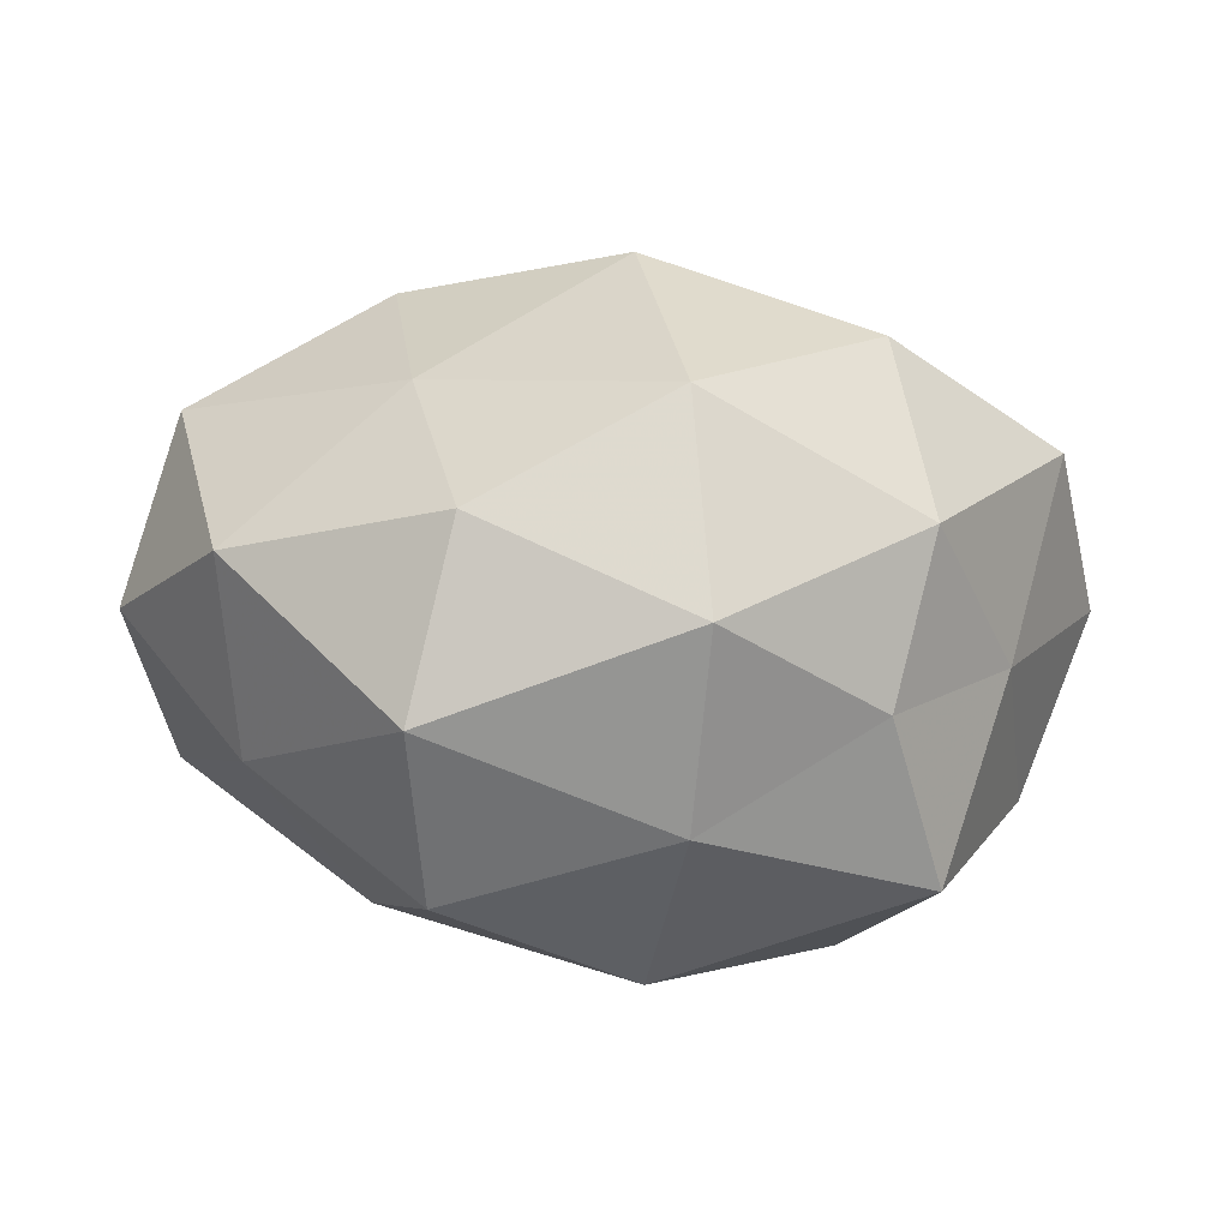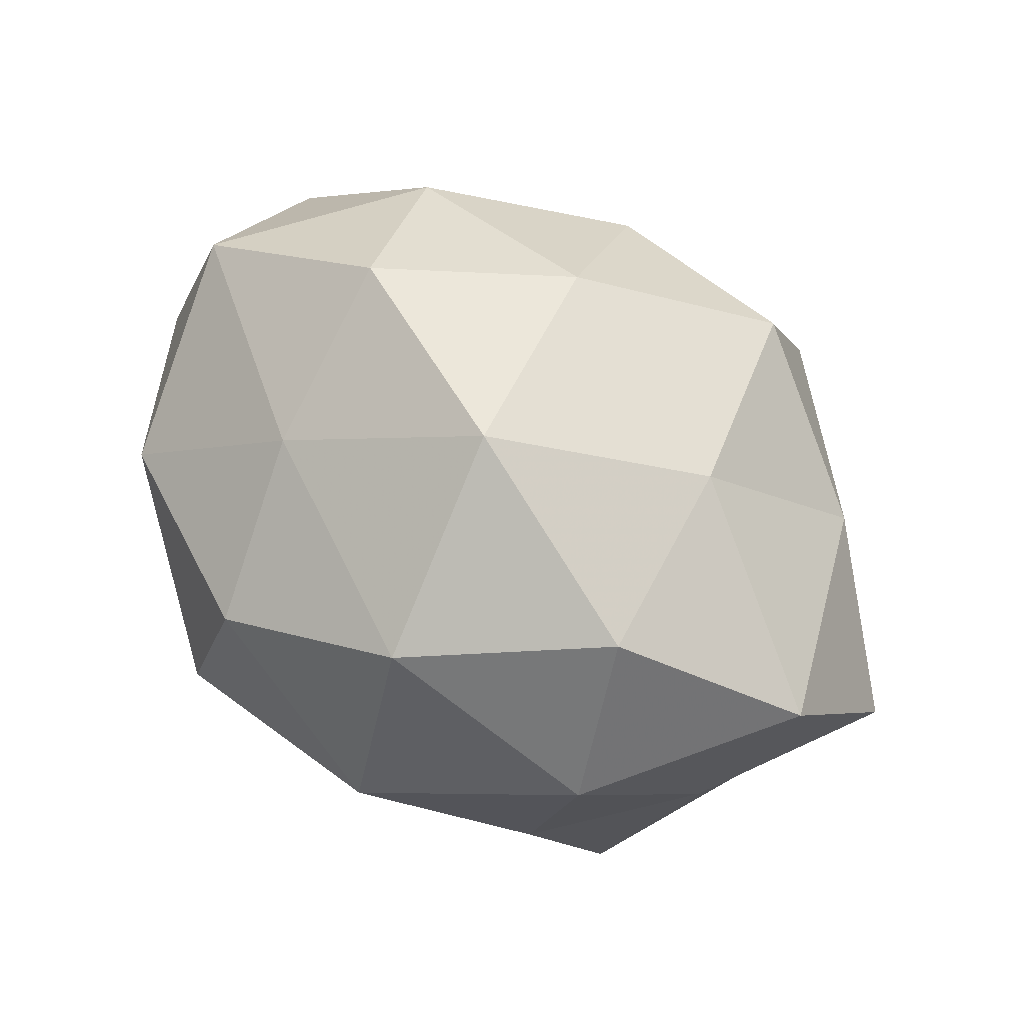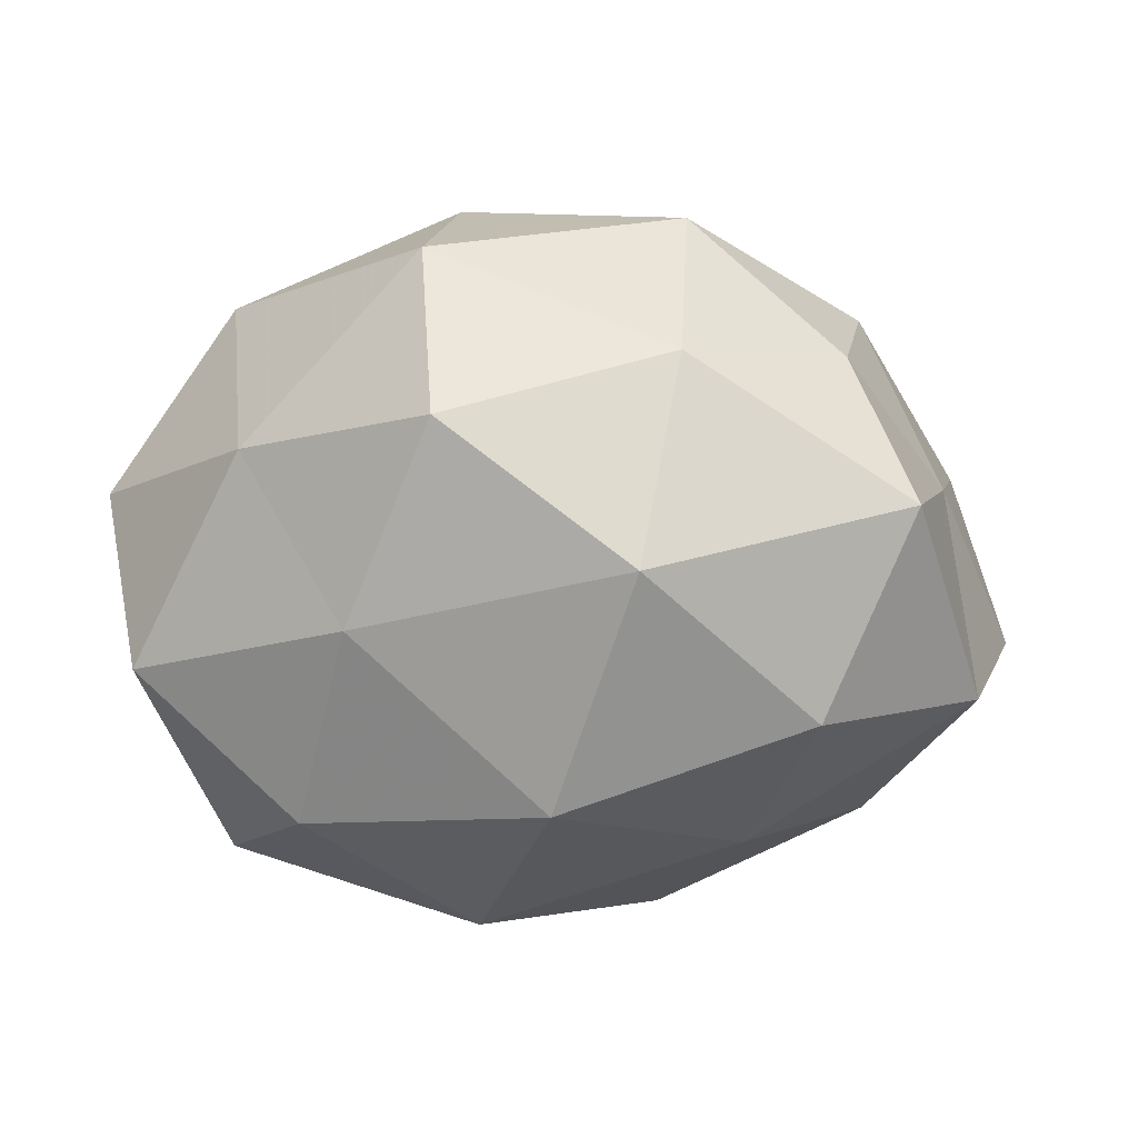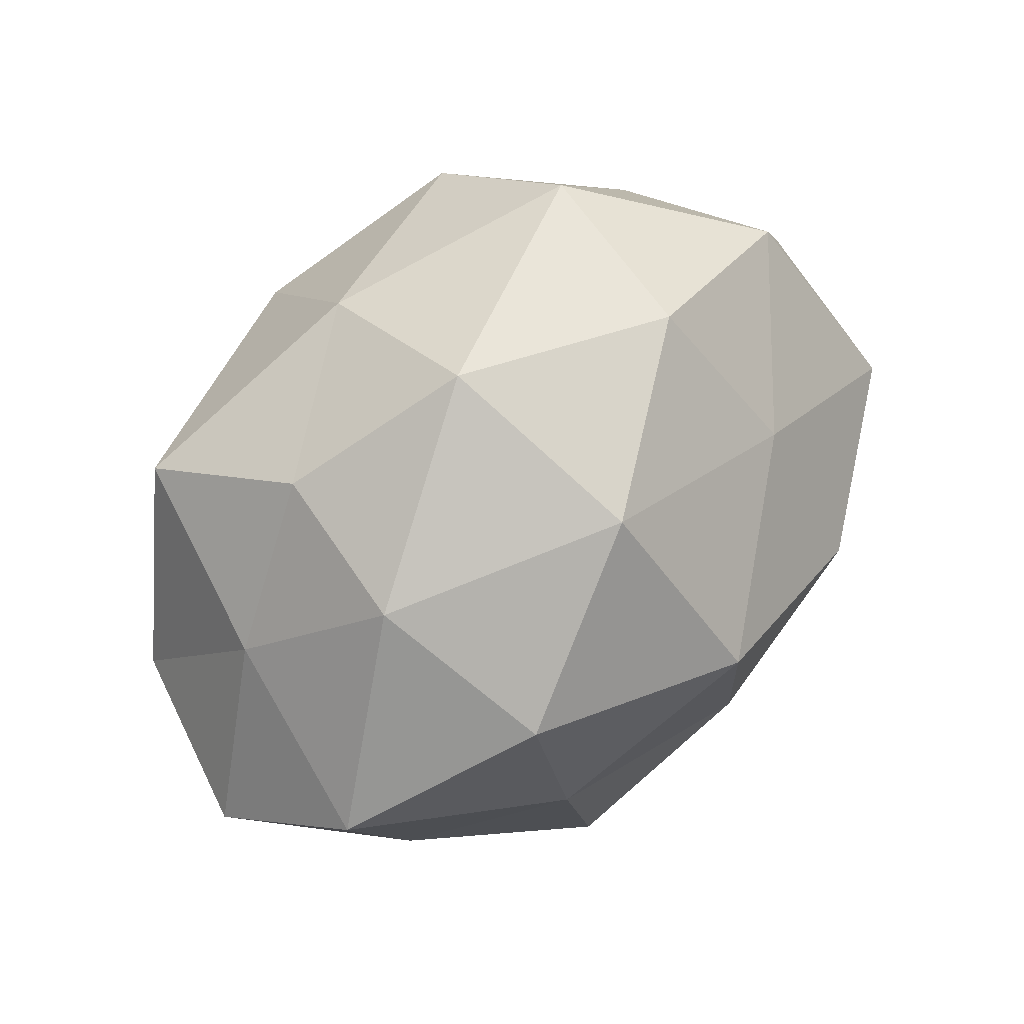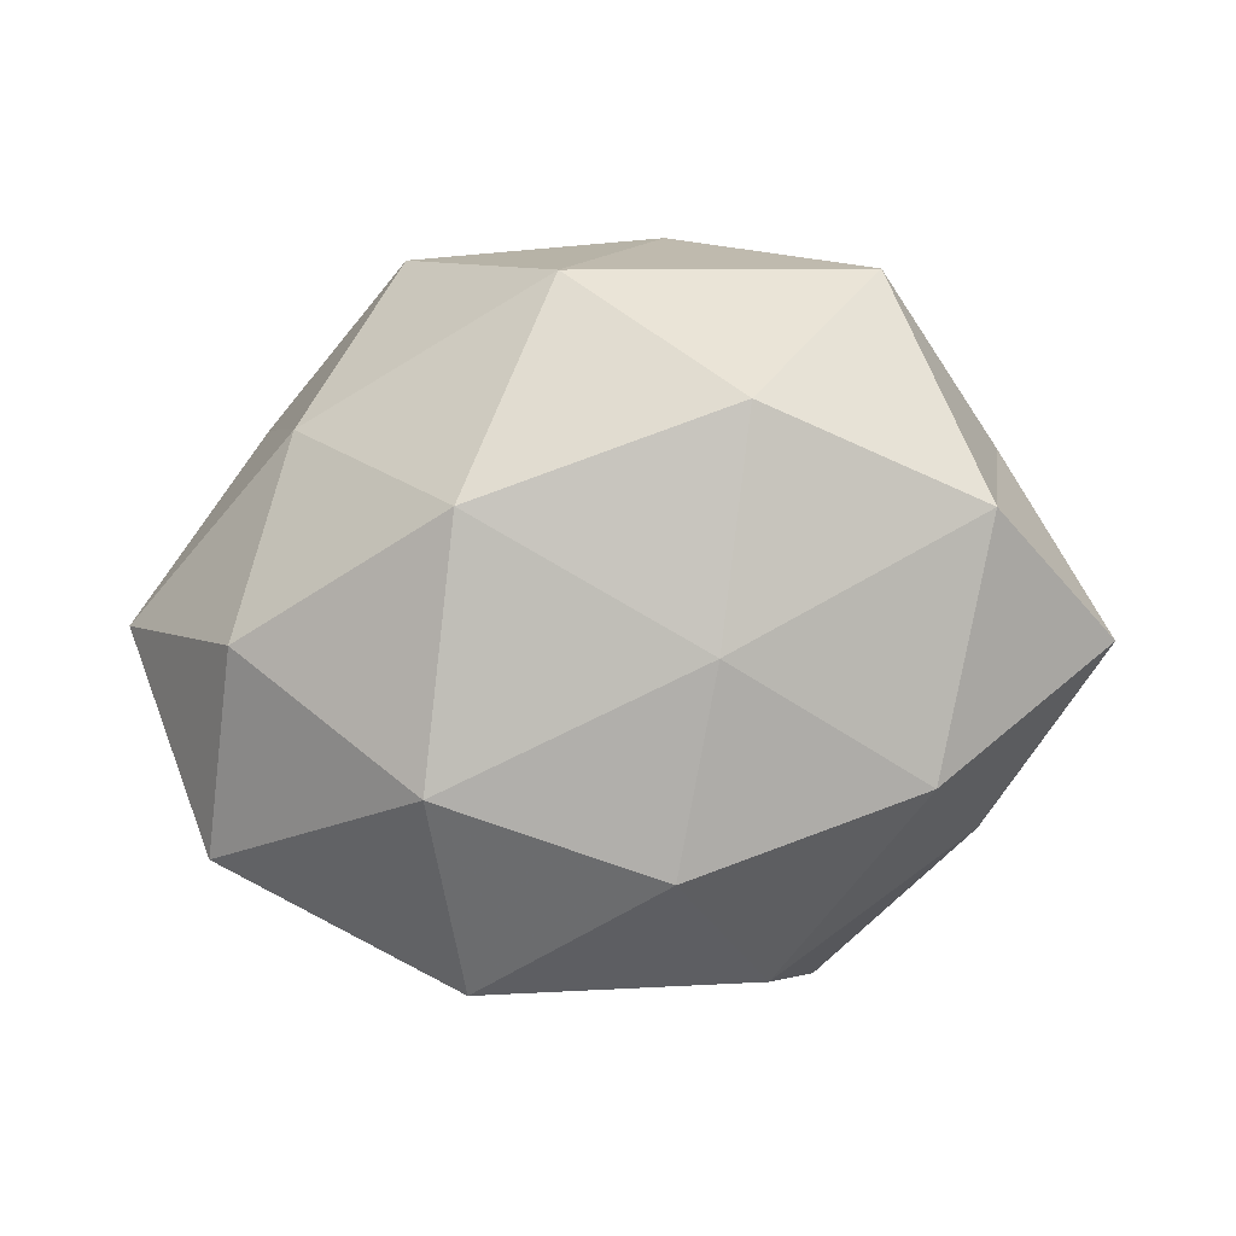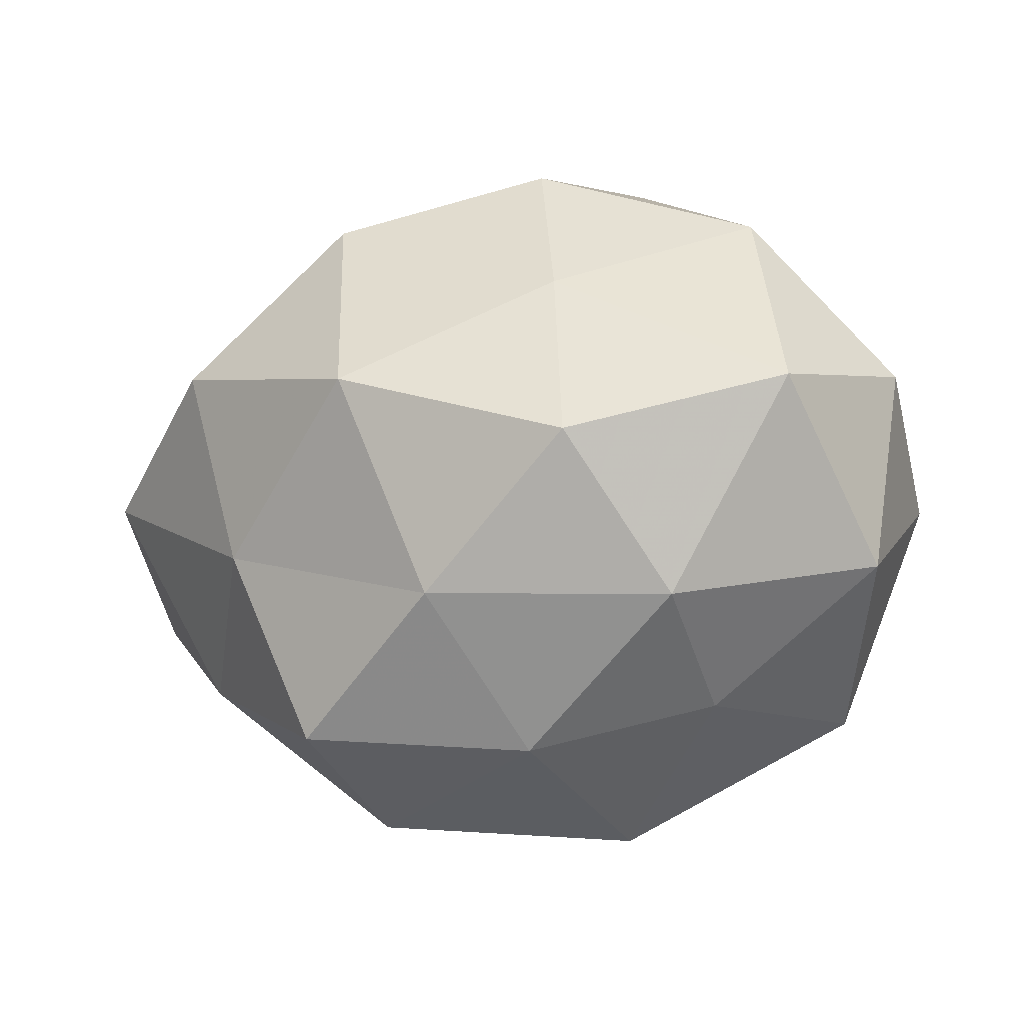
<metadata>
{"format":"obj","ext":"obj","renderer":"f3d","projection":"perspective","resolution":1024,"background":"white","views":[{"elev":6.2,"azim":-174.6,"up":"+Z"},{"elev":66.4,"azim":-136.7,"up":"+Z"},{"elev":28.0,"azim":176.5,"up":"+Y"},{"elev":52.7,"azim":-47.7,"up":"+Y"},{"elev":-29.8,"azim":-163.1,"up":"+Y"},{"elev":-13.7,"azim":26.8,"up":"+Y"}]}
</metadata>
<code>
v -0.03911 -0.03213 -0.008098
v -0.02778 -0.0002613 -0.03917
v -0.01653 -0.03528 0.02965
v -0.05849 -0.01283 0.0002508
v 0.0113 -0.03741 0.02047
v 0.01593 0.03506 -0.02802
v 0.003482 -0.009548 -0.04224
v 0.04238 -0.03153 -0.01301
v 0.01501 -0.04702 -0.002629
v -0.04984 -0.007523 -0.0225
v -0.01626 -0.04473 0.008472
v 0.004903 -0.01922 0.03698
v 0.01161 -0.03511 -0.02702
v 0.03224 -0.0314 0.008657
v -0.03425 0.03134 -0.006606
v -0.03939 -0.02566 0.01602
v -0.02622 -0.01094 0.03341
v 0.05416 -0.01474 0.006771
v 0.01126 0.0424 0.01626
v -0.05398 0.001358 0.02021
v -0.03997 0.02191 -0.02772
v -0.006585 0.02064 -0.03941
v -0.01291 0.03836 -0.01922
v 0.03854 0.0247 -0.01378
v 0.025 -0.0007587 0.03879
v -0.03913 0.02744 0.01391
v 0.05261 -0.002381 -0.01779
v 0.0495 0.006577 0.0251
v 0.03964 0.03232 0.01075
v 0.03286 -0.0159 -0.0321
v -0.01256 0.034 0.02925
v 0.05607 0.01149 0.002016
v -0.04778 0.01179 -0.003725
v 0.02655 0.01043 -0.03276
v 0.01634 0.04666 -0.006675
v -0.01574 0.04525 0.004857
v -0.03339 0.01466 0.03395
v 0.03385 -0.02003 0.02625
v -0.01185 -0.04202 -0.01347
v 0.0193 0.02213 0.02918
v -0.02078 -0.02375 -0.02761
v -0.004362 0.008297 0.0435
f 4 10 1
f 3 11 5
f 11 9 5
f 5 12 3
f 8 9 13
f 5 9 14
f 8 14 9
f 4 1 16
f 1 11 16
f 16 11 3
f 17 3 12
f 16 3 17
f 18 14 8
f 4 16 20
f 16 17 20
f 10 21 2
f 22 7 2
f 2 21 22
f 21 15 23
f 22 23 6
f 21 23 22
f 18 8 27
f 13 7 30
f 30 8 13
f 27 8 30
f 32 18 27
f 32 27 24
f 32 28 18
f 32 24 29
f 32 29 28
f 4 33 10
f 4 20 33
f 33 21 10
f 33 15 21
f 33 26 15
f 20 26 33
f 6 34 22
f 34 7 22
f 24 34 6
f 27 34 24
f 34 30 7
f 27 30 34
f 35 6 23
f 24 6 35
f 29 35 19
f 24 35 29
f 36 23 15
f 15 26 36
f 36 31 19
f 26 31 36
f 19 35 36
f 35 23 36
f 20 17 37
f 20 37 26
f 26 37 31
f 38 12 5
f 14 38 5
f 18 38 14
f 38 25 12
f 28 38 18
f 28 25 38
f 1 39 11
f 11 39 9
f 13 9 39
f 28 40 25
f 29 19 40
f 29 40 28
f 40 19 31
f 41 2 7
f 10 41 1
f 10 2 41
f 41 7 13
f 1 41 39
f 39 41 13
f 17 12 42
f 42 12 25
f 37 17 42
f 42 31 37
f 25 40 42
f 40 31 42

</code>
